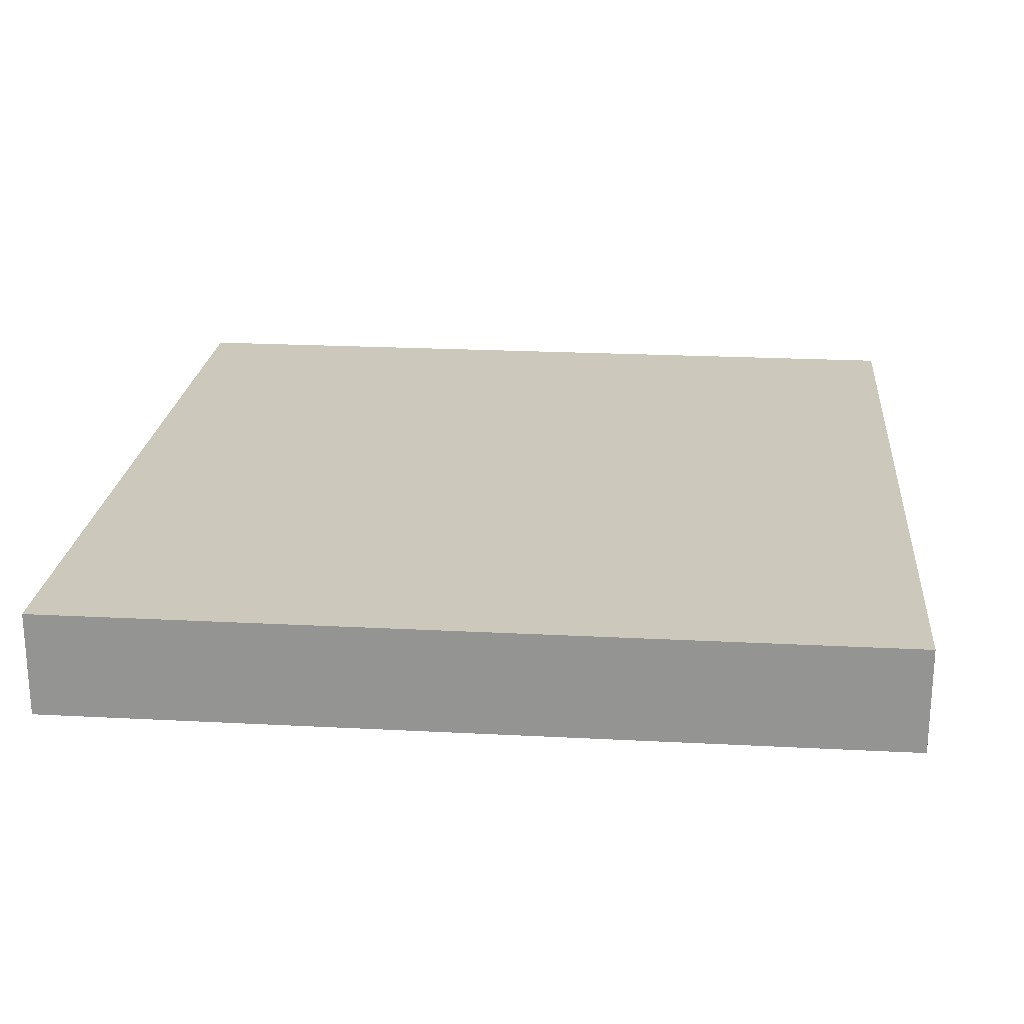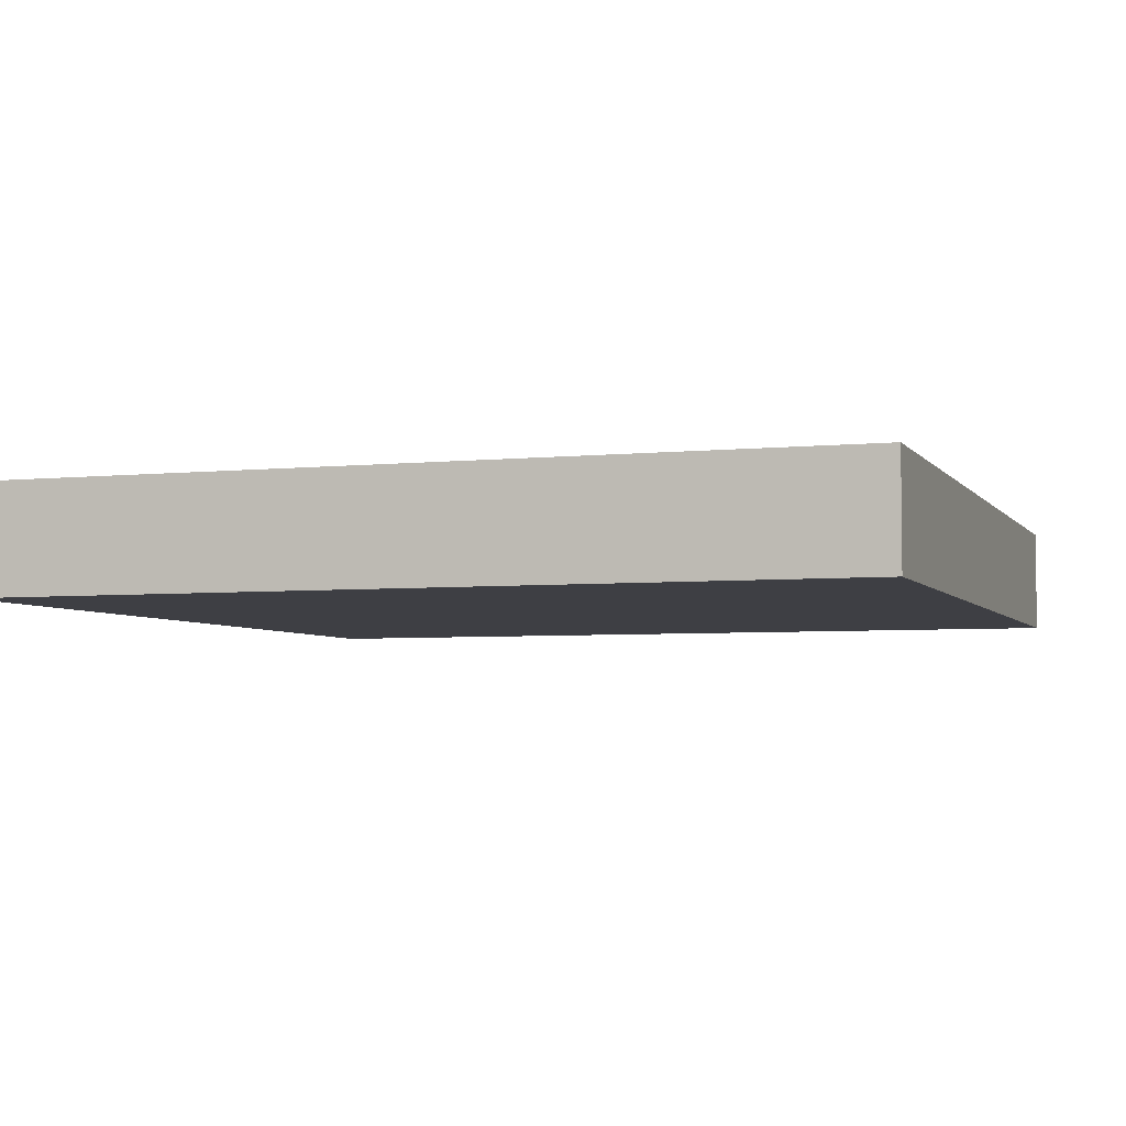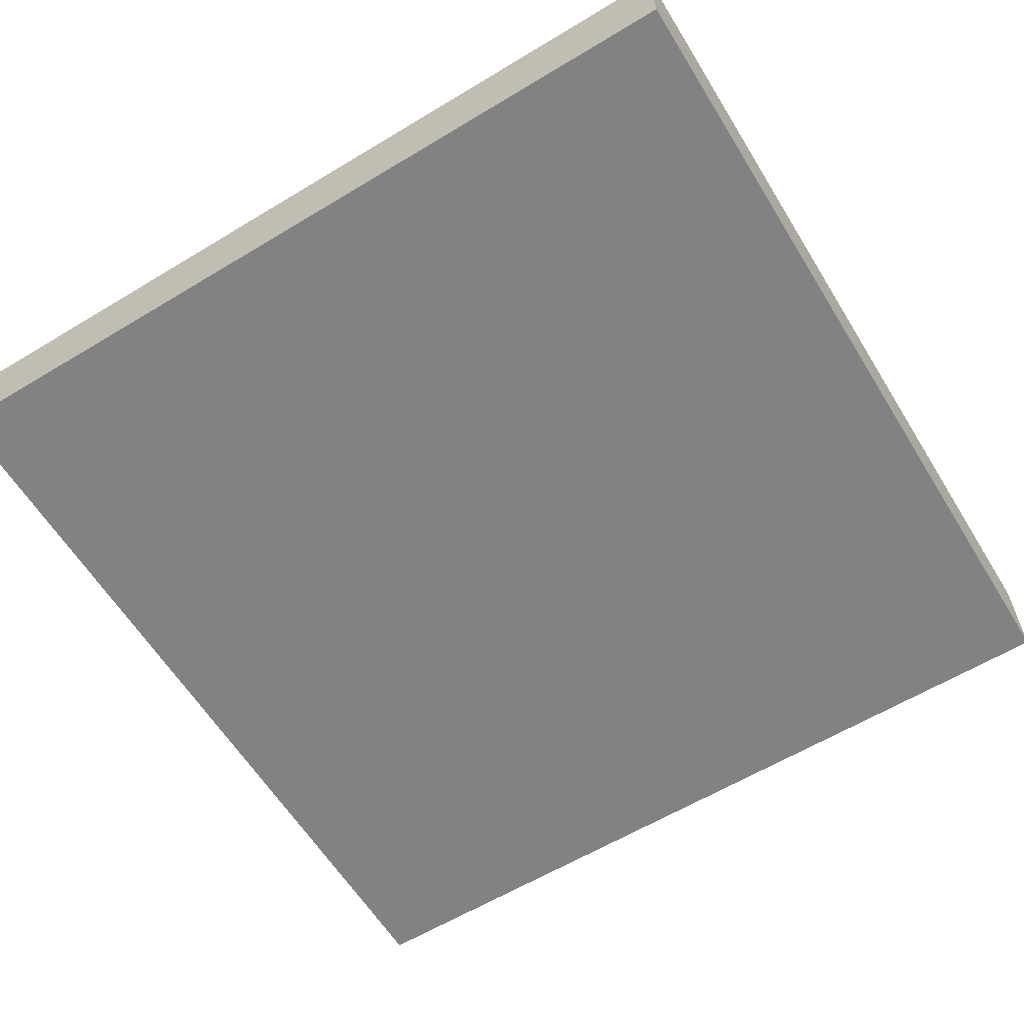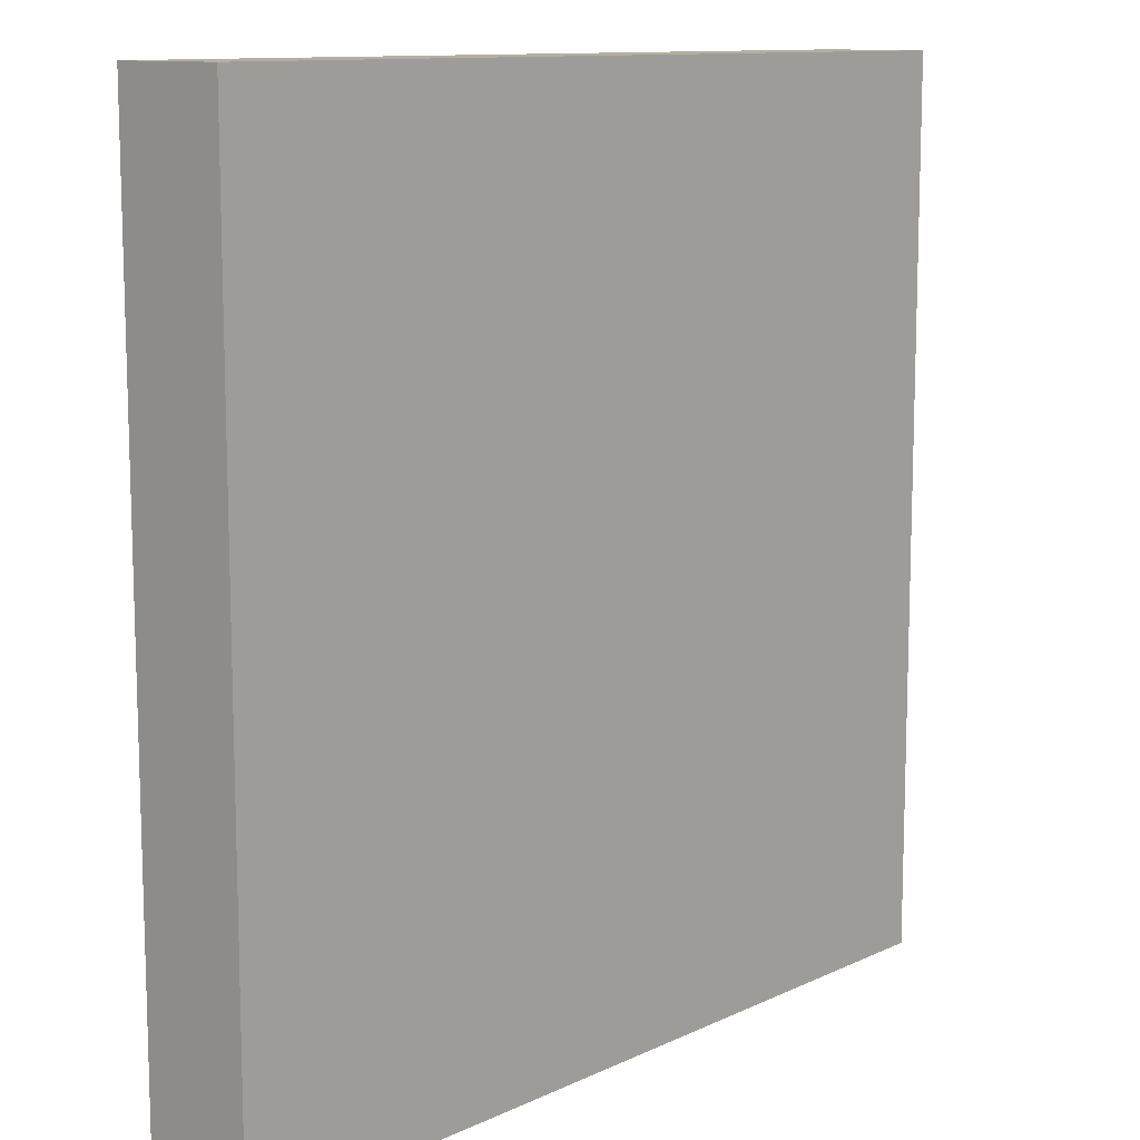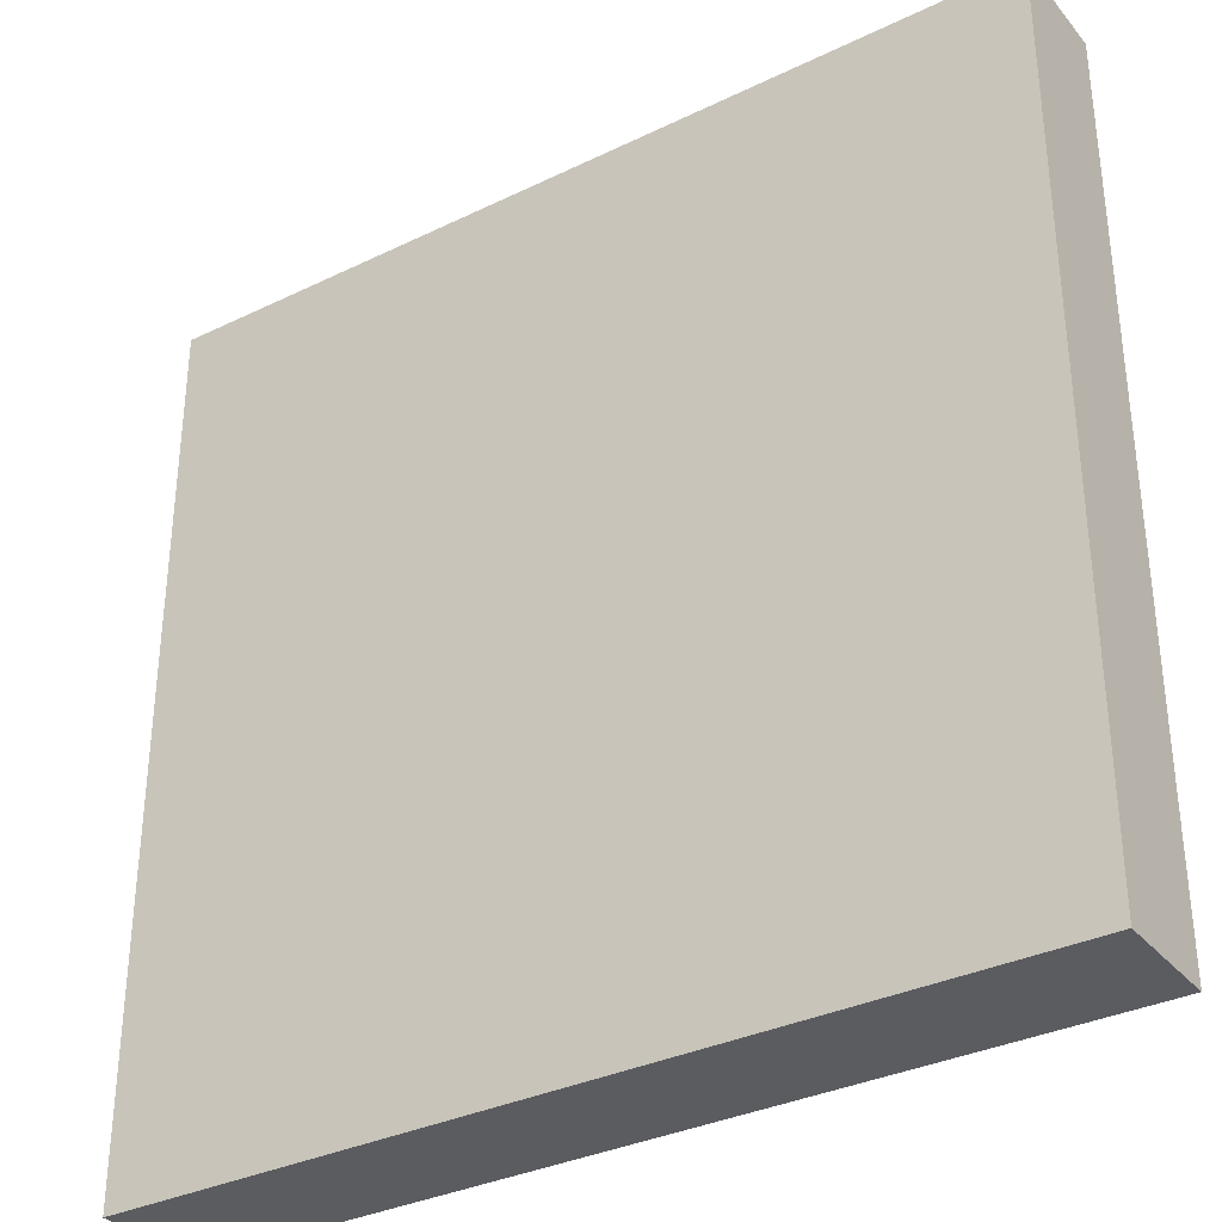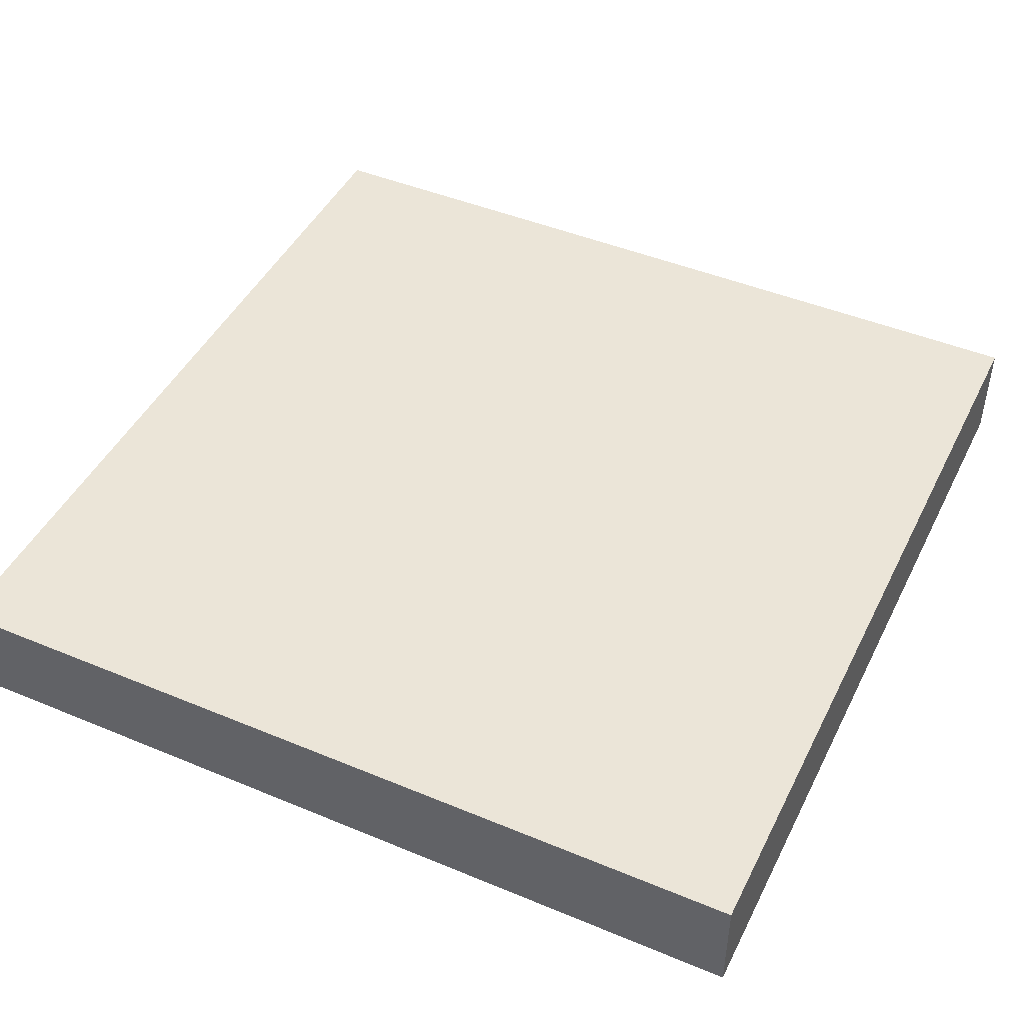
<metadata>
{"format":"obj","ext":"obj","renderer":"f3d","projection":"perspective","resolution":1024,"background":"white","views":[{"elev":22.2,"azim":-84.8,"up":"+Z"},{"elev":-4.5,"azim":18.7,"up":"+Z"},{"elev":-60.9,"azim":-58.4,"up":"+Z"},{"elev":11.3,"azim":-48.6,"up":"+Y"},{"elev":-33.8,"azim":-146.6,"up":"+Y"},{"elev":45.8,"azim":25.5,"up":"+Z"}]}
</metadata>
<code>
v  256 0 16
v  256 256 16
v  0 256 16
v  0 0 16
v  0 0 -16
v  256 0 -16
v  256 256 -16
v  0 256 -16
g wall_concrete_1
f 1 2 3 4
f 5 6 1 4
f 6 7 2 1
f 7 8 3 2
f 8 5 4 3
f 8 7 6 5

</code>
